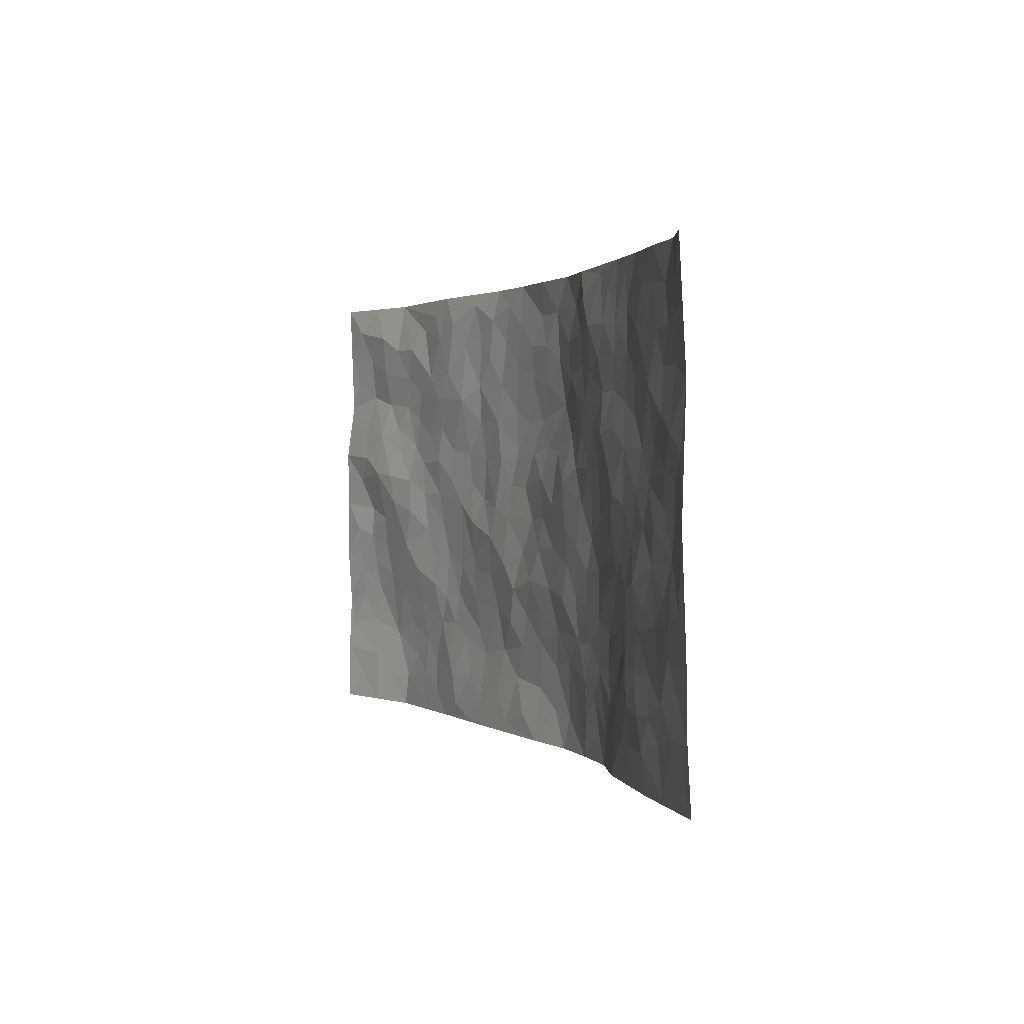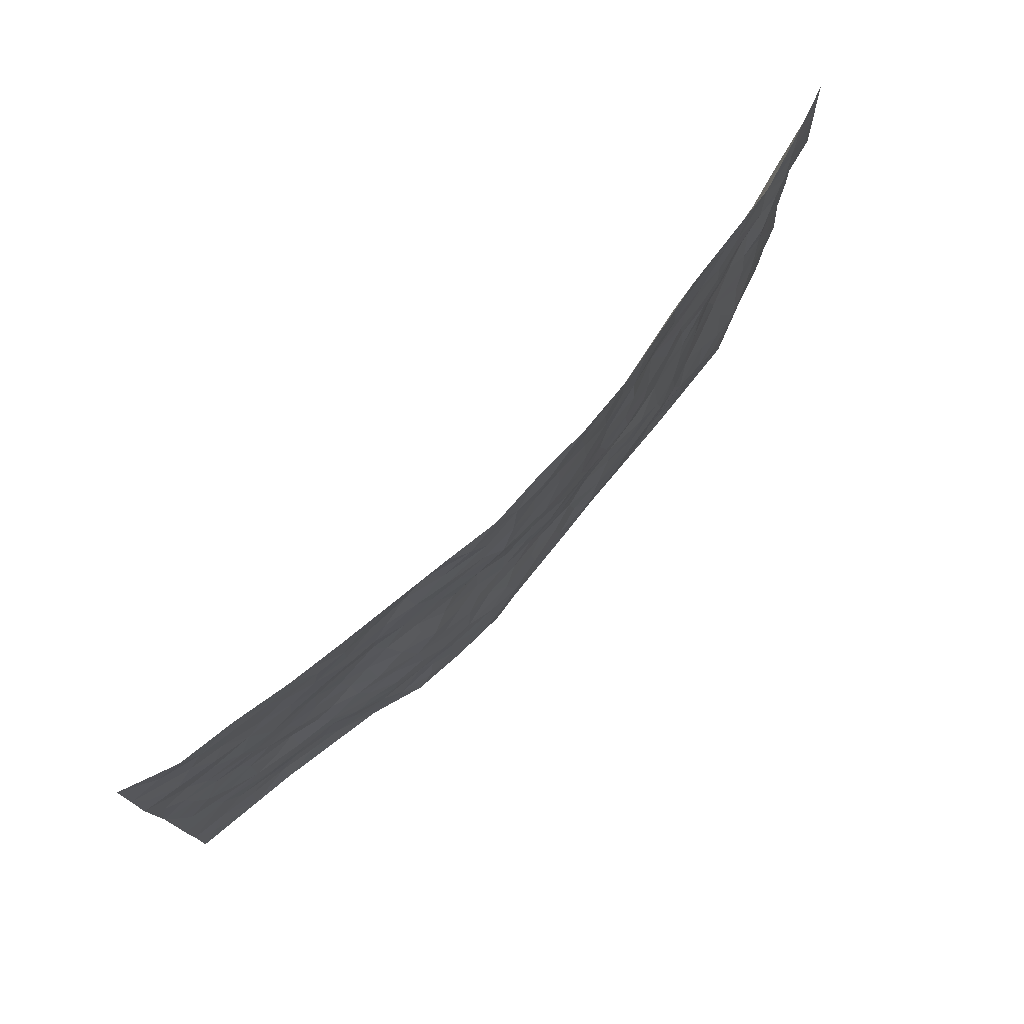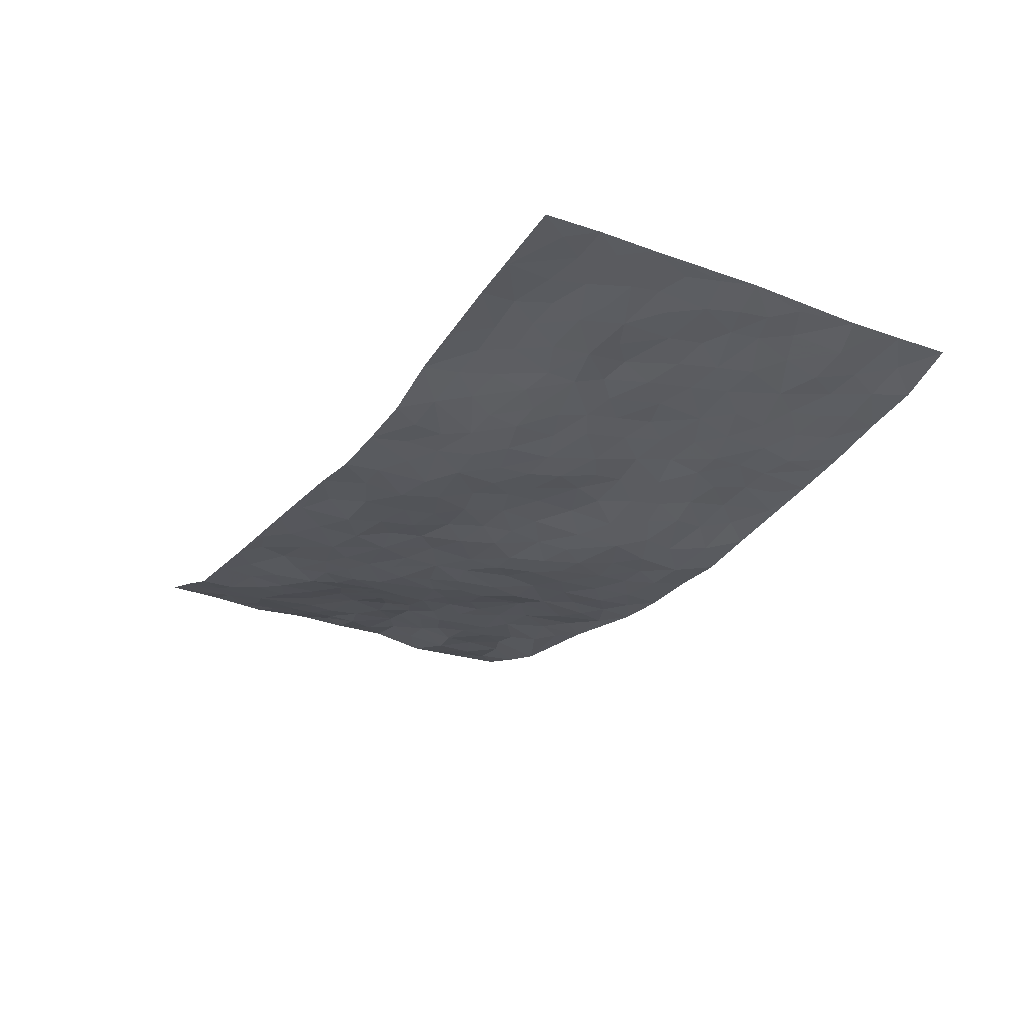
<metadata>
{"format":"obj","ext":"obj","renderer":"f3d","projection":"perspective","resolution":1024,"background":"white","views":[{"elev":1.5,"azim":68.9,"up":"+Y"},{"elev":76.2,"azim":133.6,"up":"+Y"},{"elev":-27.9,"azim":59.7,"up":"+Z"}]}
</metadata>
<code>
v -0.9715 0.002484 0.0924
v -0.9739 0.9964 0.08655
v 0.9775 0.003093 0.06524
v 0.9716 0.999 0.08822
v -0.7952 0.3933 0.04336
v -0.973 0.5003 0.09182
v -0.8561 0.3587 0.05426
v 0.001492 0.003098 -0.03922
v -0.9746 0.2516 0.08487
v -0.919 0.3389 0.07181
v -0.7379 0.002559 0.01433
v -0.9723 0.1271 0.09079
v -0.711 0.2929 0.02369
v -0.8541 0.002751 0.05479
v -0.8407 0.2896 0.04586
v -0.4921 0.002286 -0.006579
v -0.9533 0.1894 0.08114
v -0.2955 0.1667 -0.03669
v -0.7765 0.3227 0.03577
v -0.8611 0.1214 0.05254
v -0.9197 0.06486 0.07178
v -0.7964 0.06532 0.03293
v -0.6763 0.1276 0.0008795
v -0.7276 0.07566 0.01018
v -0.8729 0.2084 0.05373
v -0.9075 0.2712 0.06639
v -0.7724 0.1782 0.0203
v -0.6951 0.2105 0.008479
v -0.8615 0.489 0.05871
v -0.9723 0.376 0.09322
v -0.7372 0.9947 0.01642
v -0.5394 0.2226 -0.01501
v 0.262 0.1579 -0.046
v -0.9766 0.7476 0.07658
v -0.3692 0.393 -0.03277
v -0.7822 0.7512 0.03681
v -0.7979 0.8293 0.04639
v -0.5818 0.4419 0.006244
v -0.5998 0.6049 0.01231
v -0.491 0.9971 -0.009668
v -0.9524 0.686 0.08114
v -0.6595 0.5618 0.02879
v -0.3895 0.7529 -0.01178
v -0.5117 0.28 -0.01653
v -0.4622 0.2252 -0.02222
v -0.4974 0.1626 -0.01176
v -0.4488 0.6358 -0.0117
v -0.3682 0.5593 -0.02909
v 0.166 0.4739 -0.03956
v -0.336 0.2208 -0.0345
v -0.211 0.6102 -0.04208
v -0.3765 0.6287 -0.02666
v -0.3036 0.05778 -0.02542
v -0.6275 0.7092 0.01206
v -0.3973 0.1942 -0.0262
v -0.8664 0.6178 0.07493
v -0.03799 0.3478 -0.04269
v 0.05778 0.3394 -0.04864
v 0.2995 0.4522 -0.04437
v -0.09605 0.5508 -0.05595
v -0.1666 0.5554 -0.05135
v 0.09247 0.6298 -0.0556
v -0.6319 0.3455 0.01771
v -0.7442 0.5736 0.05245
v -0.949 0.8082 0.07089
v -0.5625 0.1296 -0.009448
v -0.3689 0.01265 -0.0149
v -0.7926 0.4666 0.04971
v -0.6203 0.1728 -0.005636
v -0.6166 0.01891 0.003267
v -0.2455 0.002338 -0.02222
v -0.6183 0.08893 -0.0005251
v -0.549 0.05381 -0.004098
v -0.4329 0.03788 -0.009519
v -0.4527 0.1046 -0.008902
v -0.8877 0.6851 0.06868
v -0.9674 0.872 0.07954
v -0.7331 0.5087 0.04692
v -0.0001242 0.9975 -0.05864
v -0.7993 0.6749 0.05566
v -0.5626 0.3147 -0.001169
v -0.5139 0.4607 -0.008759
v 0.006013 0.5712 -0.05159
v -0.04992 0.4823 -0.05392
v 0.003166 0.4195 -0.04668
v -0.1251 0.1278 -0.04911
v -0.5692 0.6691 0.006458
v -0.9105 0.5627 0.07578
v -0.7309 0.69 0.0346
v -0.4517 0.2969 -0.02779
v -0.6326 0.2676 0.005238
v -0.501 0.6875 -0.0006581
v -0.1738 0.4846 -0.04375
v -0.2634 0.4356 -0.03395
v -0.6473 0.6478 0.01637
v -0.01081 0.1168 -0.05697
v -0.4164 0.5098 -0.01974
v -0.3453 0.288 -0.03189
v -0.2417 0.5032 -0.03932
v -0.1809 0.3816 -0.03493
v -0.9731 0.6244 0.09431
v -0.7034 0.6218 0.03376
v -0.8079 0.5794 0.06647
v -0.3642 0.1103 -0.02293
v -0.5219 0.5326 -0.002889
v -0.6808 0.4055 0.03159
v -0.1303 0.3237 -0.0395
v -0.1499 0.2489 -0.04082
v -0.5173 0.6108 0.002652
v 0.1098 0.7281 -0.0674
v -0.003473 0.2148 -0.05552
v -0.07324 0.2731 -0.04923
v 0.004894 0.2881 -0.04979
v -0.4318 0.3637 -0.02748
v -0.1978 0.1836 -0.04542
v -0.6512 0.4872 0.03052
v -0.5572 0.3808 -0.001073
v -0.4941 0.3914 -0.01625
v -0.3093 0.5235 -0.03772
v -0.26 0.3499 -0.0358
v -0.3564 0.4666 -0.02626
v -0.2276 0.2707 -0.04197
v -0.09128 0.4107 -0.04783
v -0.5941 0.5307 0.01194
v -0.09256 0.198 -0.04998
v -0.2145 0.09348 -0.03604
v -0.4014 0.258 -0.03051
v -0.9214 0.4384 0.08097
v -0.8641 0.4215 0.06084
v 0.09254 0.4226 -0.04582
v 0.2103 0.2381 -0.05303
v 0.08244 0.5168 -0.04442
v 0.01934 0.4877 -0.04993
v 0.1671 0.3931 -0.04531
v 0.789 0.4974 0.04937
v 0.2212 0.4342 -0.04208
v 0.2684 0.314 -0.04684
v 0.16 0.5677 -0.0376
v 0.1232 0.9978 -0.0636
v -0.2942 0.6191 -0.03784
v 0.4234 0.8802 -0.01367
v 0.4899 0.9984 -0.01501
v -0.2151 0.7803 -0.0452
v -0.05855 0.8635 -0.05875
v -0.3236 0.3483 -0.03369
v -0.4595 0.5653 -0.01065
v -0.07348 0.05385 -0.03815
v -0.158 0.02284 -0.03081
v 0.1242 0.001974 -0.05633
v 0.0136 0.8593 -0.06175
v -0.01683 0.6989 -0.06682
v 0.4242 0.1974 -0.02689
v 0.3441 0.2906 -0.04173
v 0.59 0.5266 0.01668
v 0.5229 0.5471 0.01131
v 0.4569 0.1361 -0.01602
v 0.5241 0.2285 -0.00646
v 0.4158 0.3624 -0.02437
v 0.02274 0.6398 -0.06226
v -0.05982 0.6267 -0.06107
v -0.1474 0.7291 -0.05492
v -0.08719 0.6924 -0.06176
v -0.06042 0.7904 -0.06102
v -0.1374 0.6323 -0.05596
v 0.02119 0.7738 -0.06431
v 0.245 0.998 -0.04614
v -0.01908 0.9259 -0.06502
v -0.2698 0.8456 -0.03666
v -0.2006 0.8794 -0.05059
v -0.3164 0.7802 -0.03022
v -0.2472 0.9973 -0.05206
v -0.2287 0.6955 -0.04141
v -0.3191 0.6997 -0.03423
v -0.1406 0.829 -0.05349
v -0.1236 0.9978 -0.06075
v 0.2181 0.7458 -0.04589
v 0.1746 0.6666 -0.05304
v 0.3268 0.5955 -0.02594
v 0.2618 0.5233 -0.03773
v 0.266 0.666 -0.03505
v 0.4236 0.7444 -0.01328
v 0.3552 0.6835 -0.0221
v 0.2855 0.7335 -0.03325
v 0.06874 0.9283 -0.06519
v 0.07932 0.8223 -0.06619
v 0.1458 0.8573 -0.05825
v 0.2502 0.8732 -0.04126
v 0.3211 0.7937 -0.02908
v 0.2323 0.5957 -0.03763
v -0.8802 0.8656 0.05637
v -0.6823 0.815 0.02178
v -0.8686 0.7729 0.05033
v -0.8561 0.9956 0.04973
v -0.9178 0.9375 0.07276
v -0.8082 0.9192 0.04981
v -0.7323 0.8833 0.03484
v -0.607 0.9271 0.004974
v -0.6618 0.8842 0.02298
v -0.6876 0.7444 0.0218
v -0.5605 0.813 0.007288
v -0.6223 0.7797 0.0128
v -0.5115 0.8998 0.001774
v -0.3926 0.8772 -0.02101
v -0.5466 0.9586 -7.521e-05
v -0.4649 0.8149 -0.004192
v -0.4429 0.9355 -0.00777
v -0.3468 0.972 -0.03022
v -0.5116 0.7595 0.003211
v -0.3219 0.9004 -0.03427
v -0.2599 0.9298 -0.04129
v 0.157 0.7843 -0.05835
v 0.2551 0.8042 -0.04419
v 0.1891 0.9327 -0.05685
v 0.392 0.8124 -0.01704
v 0.3353 0.881 -0.01928
v 0.3813 0.9824 -0.02669
v 0.287 0.938 -0.0293
v 0.4413 0.9481 -0.01691
v 0.3821 0.4943 -0.02806
v 0.3269 0.5297 -0.0335
v 0.4822 0.6045 0.003222
v 0.4306 0.6649 -0.005105
v 0.4055 0.5885 -0.01352
v 0.3555 0.191 -0.03738
v 0.4829 0.3356 -0.01364
v 0.4584 0.5228 -0.003704
v 0.3492 0.3889 -0.03862
v -0.125 0.9139 -0.05697
v -0.1849 0.9572 -0.05191
v 0.3228 0.1338 -0.04111
v 0.6106 0.01591 0.01735
v 0.2024 0.3337 -0.04976
v 0.2732 0.3855 -0.0455
v 0.5833 0.2488 0.01012
v 0.7336 0.9988 0.02611
v 0.9764 0.2521 0.0739
v 0.4916 0.8122 -0.007436
v 0.7163 0.4878 0.03517
v 0.4881 0.7468 -0.007948
v 0.9744 0.5009 0.08268
v 0.6682 0.2952 0.02377
v 0.5078 0.4682 0.004987
v 0.7762 0.3119 0.04174
v 0.5603 0.4162 0.01033
v 0.489 0.002977 -0.003357
v 0.09043 0.252 -0.05619
v 0.5046 0.07818 -0.0006201
v 0.1352 0.3187 -0.0471
v 0.4195 0.2677 -0.03083
v 0.8714 0.2663 0.05961
v 0.6401 0.4621 0.02265
v 0.5762 0.08348 0.01569
v 0.4506 0.427 -0.018
v 0.6055 0.3723 0.02102
v 0.2891 0.2332 -0.04714
v 0.4803 0.2726 -0.01647
v 0.2668 0.07887 -0.04697
v 0.371 0.002966 -0.04034
v 0.2479 0.002254 -0.05136
v 0.2031 0.1147 -0.05485
v 0.06837 0.1695 -0.06262
v 0.1462 0.1897 -0.0594
v 0.6108 0.1489 0.0208
v 0.7746 0.4236 0.04503
v 0.7468 0.2222 0.03715
v 0.6487 0.08208 0.02878
v 0.6664 0.3852 0.03461
v 0.716 0.3401 0.03636
v 0.883 0.3273 0.0632
v 0.744 0.5679 0.0364
v 0.6897 0.147 0.03598
v 0.761 0.1513 0.04637
v 0.8383 0.3685 0.05169
v 0.9394 0.3508 0.07194
v 0.8843 0.4394 0.05779
v 0.5819 0.314 0.008843
v 0.8182 0.1074 0.05221
v 0.3357 0.06421 -0.04487
v 0.4131 0.06974 -0.02632
v 0.07194 0.07746 -0.05904
v 0.1444 0.07206 -0.06166
v 0.9758 0.75 0.07567
v 0.729 0.08052 0.04448
v 0.6541 0.217 0.02379
v 0.9573 0.4258 0.07693
v 0.9049 0.5098 0.06263
v 0.8067 0.2515 0.04759
v 0.5325 0.1496 0.003036
v 0.7325 0.003208 0.03628
v 0.5037 0.395 -0.0069
v 0.9382 0.0654 0.06276
v 0.9767 0.1275 0.07242
v 0.8376 0.1817 0.05642
v 0.8963 0.126 0.06277
v 0.8279 0.01076 0.04804
v 0.9354 0.1898 0.06702
v 0.6647 0.556 0.02628
v 0.6912 0.6331 0.0261
v 0.5844 0.6364 0.01425
v 0.8243 0.6918 0.05079
v 0.6317 0.7717 0.01287
v 0.9539 0.6254 0.07523
v 0.7668 0.6421 0.03729
v 0.8529 0.5956 0.05744
v 0.7328 0.7441 0.03289
v 0.8441 0.531 0.05559
v 0.9137 0.5747 0.06666
v 0.8892 0.6599 0.06576
v 0.6401 0.6926 0.01553
v 0.5656 0.7241 0.003946
v 0.5088 0.6751 0.003216
v 0.8524 0.8524 0.05023
v 0.7119 0.8714 0.02571
v 0.8117 0.7769 0.04103
v 0.8965 0.7781 0.05639
v 0.7797 0.8444 0.0392
v 0.9709 0.8745 0.08116
v 0.6935 0.8027 0.02615
v 0.9512 0.8116 0.07234
v 0.7417 0.9318 0.0277
v 0.8561 0.9986 0.04361
v 0.6122 0.9986 0.002454
v 0.8205 0.926 0.04116
v 0.9043 0.9283 0.06408
v 0.6617 0.9348 0.01469
v 0.5577 0.9016 -0.00456
v 0.4921 0.8815 -0.009625
v 0.551 0.9699 -0.005185
v 0.5704 0.8221 0.0006885
v 0.6362 0.861 0.01341
f 29 6 128
f 12 21 20
f 26 10 9
f 55 45 46
f 27 19 15
f 26 9 17
f 101 6 88
f 12 1 21
f 7 15 19
f 125 86 96
f 84 123 85
f 129 29 128
f 25 27 15
f 12 20 17
f 73 75 66
f 22 14 11
f 26 17 25
f 9 12 17
f 25 15 26
f 5 129 7
f 52 146 48
f 55 18 50
f 7 19 5
f 20 27 25
f 124 82 105
f 41 76 34
f 20 14 22
f 14 20 21
f 14 21 1
f 24 22 11
f 24 27 22
f 72 66 69
f 69 32 91
f 70 24 11
f 24 23 27
f 17 20 25
f 27 20 22
f 10 15 7
f 10 26 15
f 23 28 27
f 27 13 19
f 28 23 69
f 13 27 28
f 119 121 94
f 10 7 129
f 6 30 128
f 9 10 30
f 36 192 80
f 80 102 89
f 118 81 44
f 64 103 78
f 115 126 86
f 45 32 46
f 91 63 13
f 129 68 29
f 95 87 54
f 95 54 199
f 202 40 204
f 82 97 105
f 29 88 6
f 18 55 104
f 148 126 71
f 38 82 124
f 50 18 122
f 117 82 38
f 5 19 106
f 82 117 118
f 80 64 102
f 127 45 55
f 194 77 190
f 98 35 114
f 39 124 105
f 127 50 98
f 106 19 13
f 66 75 46
f 39 95 42
f 63 117 38
f 95 89 102
f 101 56 76
f 51 140 99
f 18 53 126
f 62 83 132
f 45 127 90
f 112 113 57
f 103 29 68
f 130 85 58
f 109 39 105
f 35 94 121
f 113 246 58
f 151 165 163
f 120 100 94
f 114 127 98
f 192 190 65
f 95 39 87
f 36 191 37
f 67 104 74
f 56 101 88
f 13 63 106
f 192 34 76
f 268 241 243
f 108 115 125
f 93 84 60
f 133 84 85
f 156 288 157
f 101 76 41
f 80 103 64
f 105 97 146
f 99 61 51
f 92 109 47
f 125 96 111
f 158 227 153
f 75 104 55
f 69 66 32
f 81 91 32
f 106 78 68
f 42 64 78
f 77 34 65
f 24 70 72
f 75 73 16
f 16 71 67
f 2 34 77
f 13 28 91
f 103 56 88
f 56 80 76
f 72 69 23
f 11 16 70
f 16 73 70
f 16 67 74
f 115 18 126
f 24 72 23
f 73 72 70
f 16 74 75
f 72 73 66
f 32 45 44
f 84 83 60
f 66 46 32
f 78 106 116
f 117 63 81
f 67 53 104
f 103 68 78
f 69 91 28
f 36 80 89
f 106 38 116
f 106 68 5
f 81 118 117
f 62 132 138
f 32 44 81
f 53 67 71
f 57 58 85
f 123 100 107
f 93 60 61
f 33 230 224
f 8 96 147
f 132 133 130
f 140 48 119
f 93 100 123
f 122 98 50
f 164 60 160
f 53 71 126
f 125 112 108
f 193 194 195
f 75 55 46
f 63 91 81
f 56 103 80
f 196 198 31
f 18 104 53
f 121 48 97
f 38 106 63
f 118 97 82
f 97 35 121
f 51 172 140
f 130 134 49
f 87 39 109
f 288 252 263
f 97 114 35
f 47 43 92
f 57 113 58
f 248 130 58
f 34 101 41
f 114 90 127
f 116 124 42
f 145 94 35
f 118 114 97
f 167 79 175
f 98 145 35
f 85 123 57
f 43 47 52
f 199 36 89
f 42 78 116
f 159 83 62
f 88 29 103
f 74 104 75
f 118 44 90
f 173 140 172
f 42 95 102
f 190 192 37
f 65 190 77
f 89 95 199
f 125 111 112
f 92 87 109
f 18 115 122
f 177 180 176
f 112 57 107
f 109 105 146
f 93 94 100
f 285 286 275
f 96 86 147
f 137 232 131
f 57 123 107
f 87 92 208
f 49 134 136
f 132 130 49
f 161 164 162
f 50 127 55
f 122 108 107
f 122 107 100
f 48 140 52
f 118 90 114
f 99 119 94
f 123 84 93
f 36 37 192
f 48 121 119
f 120 122 100
f 39 42 124
f 38 124 116
f 248 58 246
f 44 45 90
f 98 122 120
f 146 52 47
f 94 93 99
f 168 209 170
f 212 183 188
f 202 197 200
f 42 102 64
f 107 108 112
f 99 93 61
f 8 280 96
f 112 111 113
f 125 115 86
f 115 108 122
f 128 30 10
f 5 68 129
f 10 129 128
f 132 49 138
f 83 84 133
f 130 133 85
f 83 133 132
f 248 134 130
f 156 152 224
f 151 110 165
f 212 186 211
f 153 224 249
f 254 251 244
f 246 261 262
f 225 158 249
f 49 136 179
f 185 184 150
f 214 188 181
f 181 188 182
f 161 163 174
f 143 170 172
f 110 211 185
f 184 79 167
f 174 228 169
f 62 110 159
f 163 150 144
f 210 169 229
f 170 143 168
f 176 211 110
f 98 120 145
f 94 145 120
f 48 146 97
f 109 146 47
f 148 86 126
f 147 86 148
f 71 8 148
f 8 147 148
f 244 276 254
f 232 136 134
f 174 143 161
f 60 83 160
f 163 162 151
f 159 160 83
f 261 281 262
f 259 281 149
f 219 220 59
f 246 113 111
f 33 255 131
f 157 256 152
f 137 255 153
f 230 278 279
f 262 260 33
f 154 155 242
f 131 255 137
f 248 131 232
f 281 280 149
f 259 258 278
f 220 179 59
f 159 151 160
f 162 160 151
f 164 61 60
f 228 174 144
f 144 174 163
f 159 110 151
f 161 172 164
f 186 184 185
f 161 162 163
f 61 164 51
f 160 162 164
f 187 217 213
f 150 163 165
f 205 202 200
f 79 184 139
f 170 43 173
f 174 169 143
f 161 143 172
f 167 144 150
f 176 180 183
f 172 170 173
f 223 226 221
f 185 150 165
f 99 140 119
f 207 206 203
f 172 51 164
f 43 52 173
f 173 52 140
f 167 175 228
f 228 229 169
f 210 168 169
f 177 110 62
f 189 138 179
f 62 138 177
f 136 232 233
f 181 182 222
f 150 184 167
f 178 180 189
f 49 179 138
f 177 138 189
f 180 178 182
f 178 179 220
f 307 308 304
f 222 223 221
f 215 187 188
f 176 183 212
f 187 213 186
f 214 215 188
f 185 211 186
f 237 181 239
f 182 188 183
f 110 185 165
f 216 215 141
f 211 176 212
f 182 183 180
f 176 110 177
f 213 184 186
f 178 189 179
f 177 189 180
f 195 190 37
f 197 198 200
f 195 194 190
f 34 192 65
f 80 192 76
f 37 196 195
f 194 2 77
f 193 2 194
f 196 37 191
f 31 193 195
f 198 196 191
f 31 195 196
f 199 201 191
f 197 204 31
f 198 191 201
f 31 198 197
f 201 199 54
f 36 199 191
f 54 208 201
f 208 43 205
f 208 54 87
f 198 201 200
f 206 205 203
f 43 170 203
f 210 207 209
f 40 202 206
f 31 204 40
f 197 202 204
f 208 205 200
f 43 203 205
f 205 206 202
f 203 209 207
f 171 40 207
f 40 206 207
f 208 200 201
f 43 208 92
f 170 209 203
f 168 143 169
f 207 210 171
f 168 210 209
f 188 187 212
f 212 187 186
f 166 139 213
f 184 213 139
f 237 214 181
f 215 214 141
f 216 141 218
f 213 217 166
f 142 166 216
f 217 216 166
f 187 215 217
f 216 217 215
f 237 141 214
f 142 216 218
f 223 222 182
f 179 136 59
f 223 220 219
f 267 238 251
f 237 327 141
f 223 182 178
f 158 290 253
f 220 223 178
f 59 233 227
f 233 59 136
f 248 246 131
f 153 249 158
f 251 254 267
f 223 219 226
f 111 261 246
f 297 251 238
f 276 256 157
f 167 228 144
f 229 228 175
f 175 171 229
f 229 171 210
f 260 257 33
f 265 271 272
f 266 289 283
f 269 243 250
f 249 224 152
f 266 283 271
f 227 233 137
f 253 227 158
f 325 313 320
f 135 264 275
f 310 329 239
f 270 298 297
f 249 256 225
f 275 273 269
f 311 222 221
f 155 154 299
f 234 276 157
f 310 311 299
f 222 239 181
f 221 226 155
f 266 263 252
f 242 290 244
f 264 273 275
f 273 264 243
f 242 244 154
f 276 290 225
f 288 234 157
f 240 282 302
f 275 286 306
f 225 290 158
f 234 263 284
f 241 254 276
f 233 232 137
f 137 153 227
f 264 135 238
f 244 251 154
f 260 259 257
f 227 253 219
f 33 224 255
f 154 297 299
f 240 302 307
f 297 154 251
f 264 268 243
f 253 226 219
f 271 284 263
f 277 294 293
f 290 242 253
f 241 234 284
f 59 227 219
f 242 155 226
f 252 245 231
f 157 152 156
f 257 230 33
f 152 256 249
f 278 230 257
f 262 33 131
f 224 153 255
f 259 278 257
f 134 248 232
f 230 279 224
f 96 261 111
f 261 96 280
f 280 281 261
f 246 262 131
f 252 247 245
f 268 267 241
f 283 277 272
f 288 247 252
f 275 274 285
f 295 291 294
f 267 268 264
f 263 234 288
f 309 310 299
f 290 276 244
f 283 272 271
f 267 254 241
f 265 243 241
f 236 240 285
f 297 238 270
f 303 305 298
f 241 276 234
f 221 155 299
f 272 277 293
f 250 243 287
f 286 285 240
f 284 271 265
f 271 263 266
f 295 3 291
f 225 256 276
f 241 284 265
f 289 266 231
f 3 292 291
f 321 235 323
f 293 294 296
f 279 278 258
f 245 279 258
f 279 156 224
f 260 281 259
f 280 8 149
f 262 281 260
f 231 266 252
f 267 264 238
f 306 304 270
f 283 289 295
f 243 269 273
f 236 269 250
f 294 292 296
f 274 236 285
f 269 274 275
f 250 287 293
f 245 289 231
f 236 274 269
f 156 279 247
f 242 226 253
f 247 279 245
f 243 265 287
f 288 156 247
f 265 272 293
f 296 292 236
f 293 287 265
f 295 294 277
f 277 283 295
f 236 250 296
f 289 3 295
f 292 294 291
f 293 296 250
f 300 304 308
f 325 320 235
f 329 330 326
f 270 304 303
f 270 303 298
f 309 305 301
f 135 306 270
f 299 297 298
f 298 309 299
f 238 135 270
f 300 314 305
f 303 300 305
f 304 306 307
f 300 303 304
f 282 319 315
f 322 325 235
f 275 306 135
f 307 306 286
f 240 307 286
f 308 307 302
f 302 282 308
f 308 282 315
f 305 309 298
f 310 309 301
f 310 301 329
f 310 239 311
f 222 311 239
f 299 311 221
f 319 312 315
f 312 323 316
f 301 305 318
f 305 314 316
f 300 308 315
f 316 314 312
f 312 314 315
f 315 314 300
f 323 312 324
f 316 313 318
f 282 4 317
f 330 313 325
f 4 321 324
f 235 320 323
f 282 317 319
f 312 319 317
f 326 325 322
f 316 320 313
f 316 318 305
f 142 218 327
f 327 218 141
f 316 323 320
f 324 312 317
f 4 324 317
f 321 323 324
f 318 313 330
f 328 326 322
f 326 327 329
f 329 327 237
f 326 328 327
f 322 142 328
f 327 328 142
f 329 237 239
f 301 318 330
f 326 330 325
f 330 329 301

</code>
